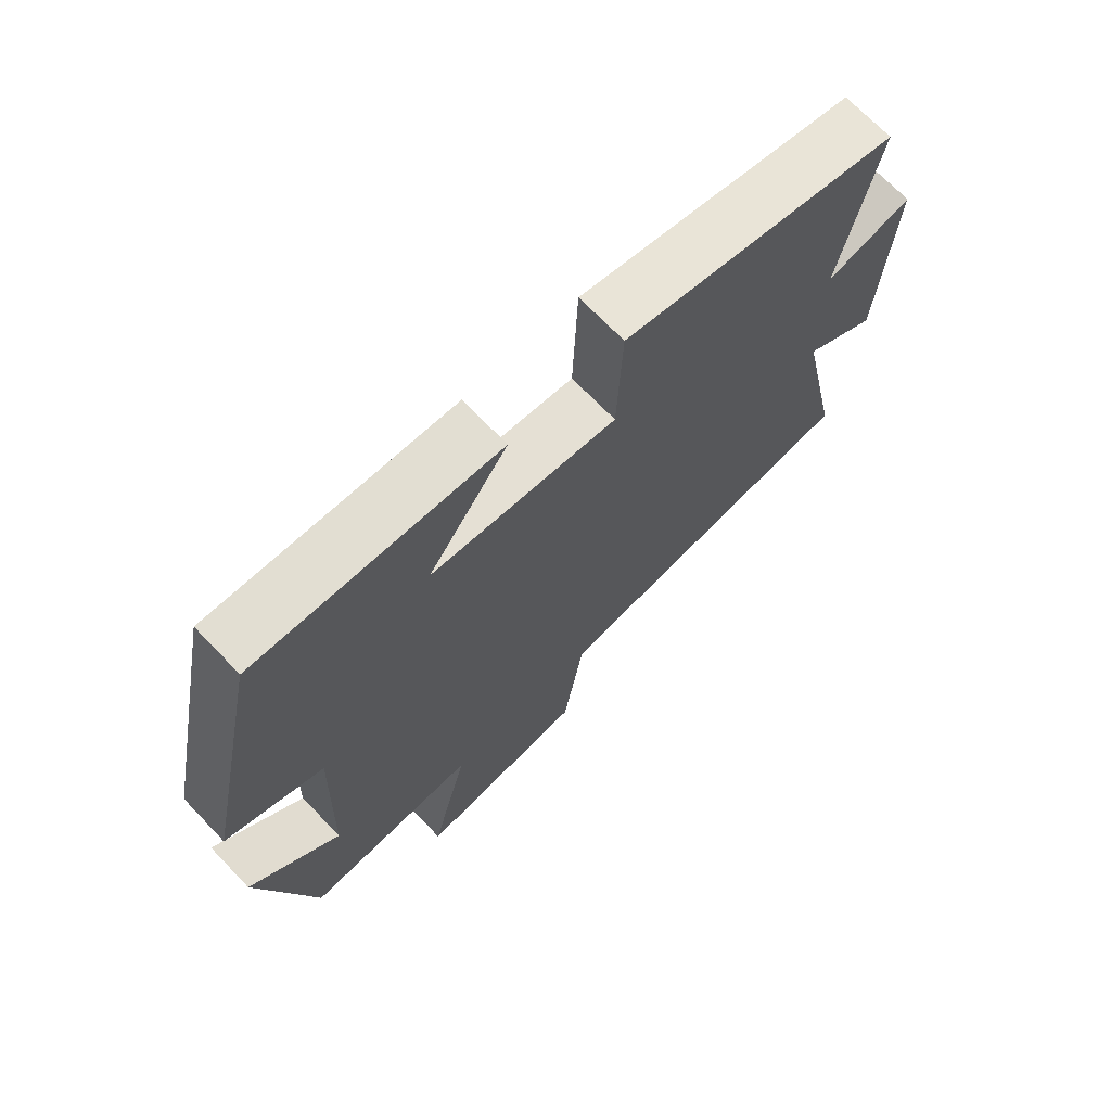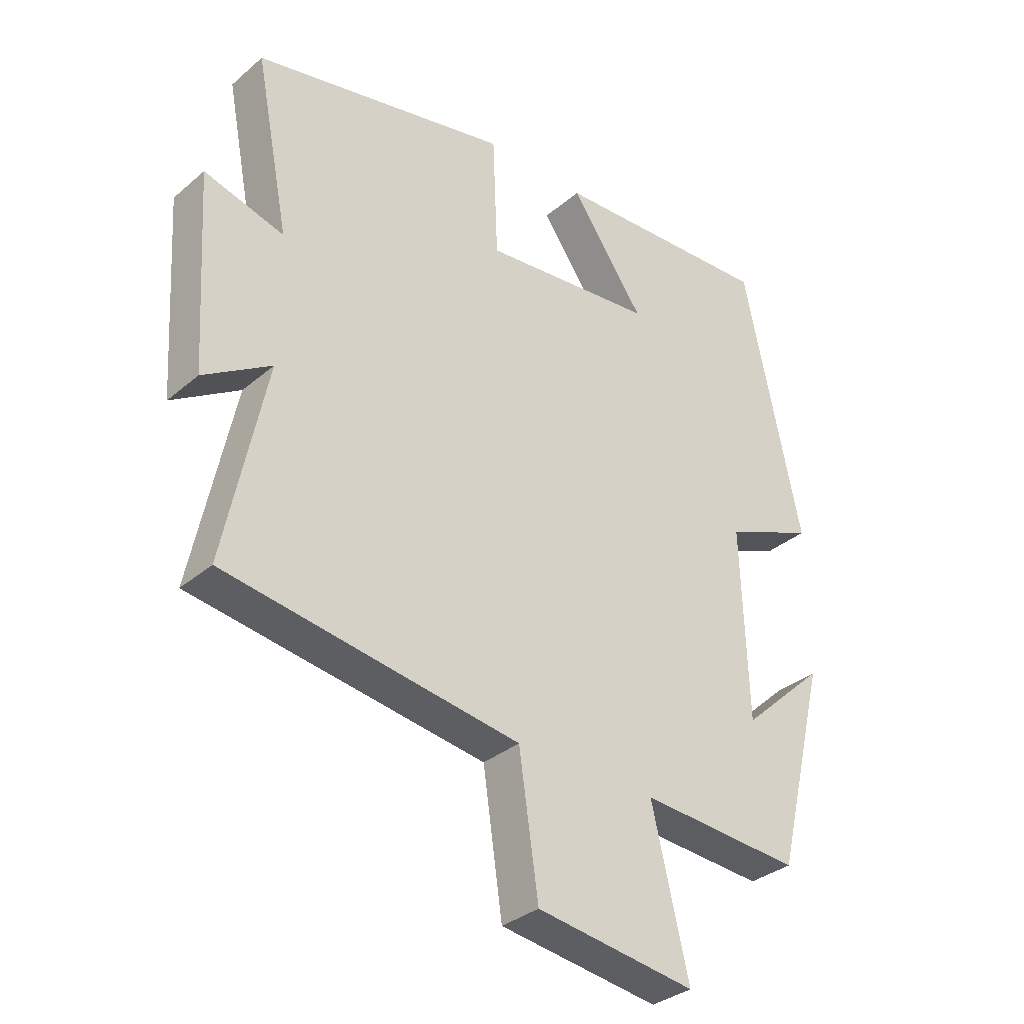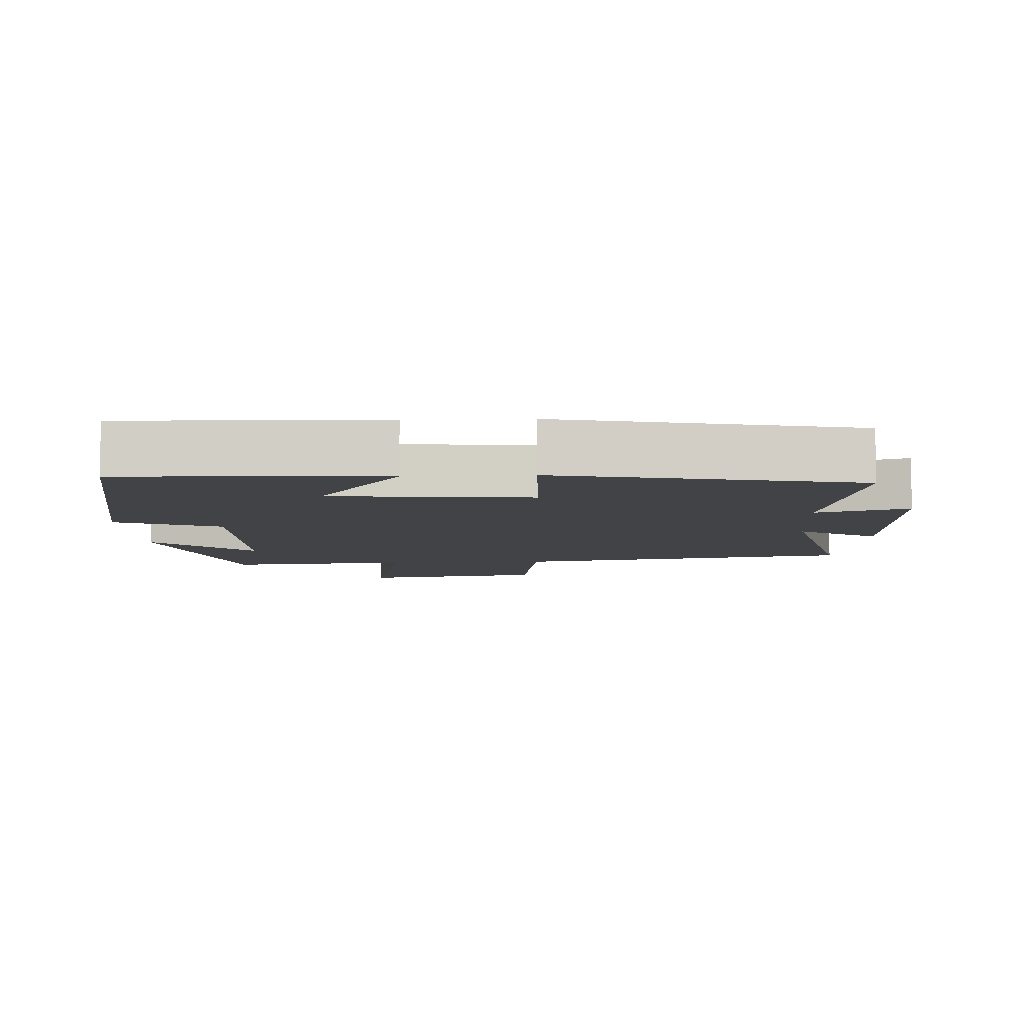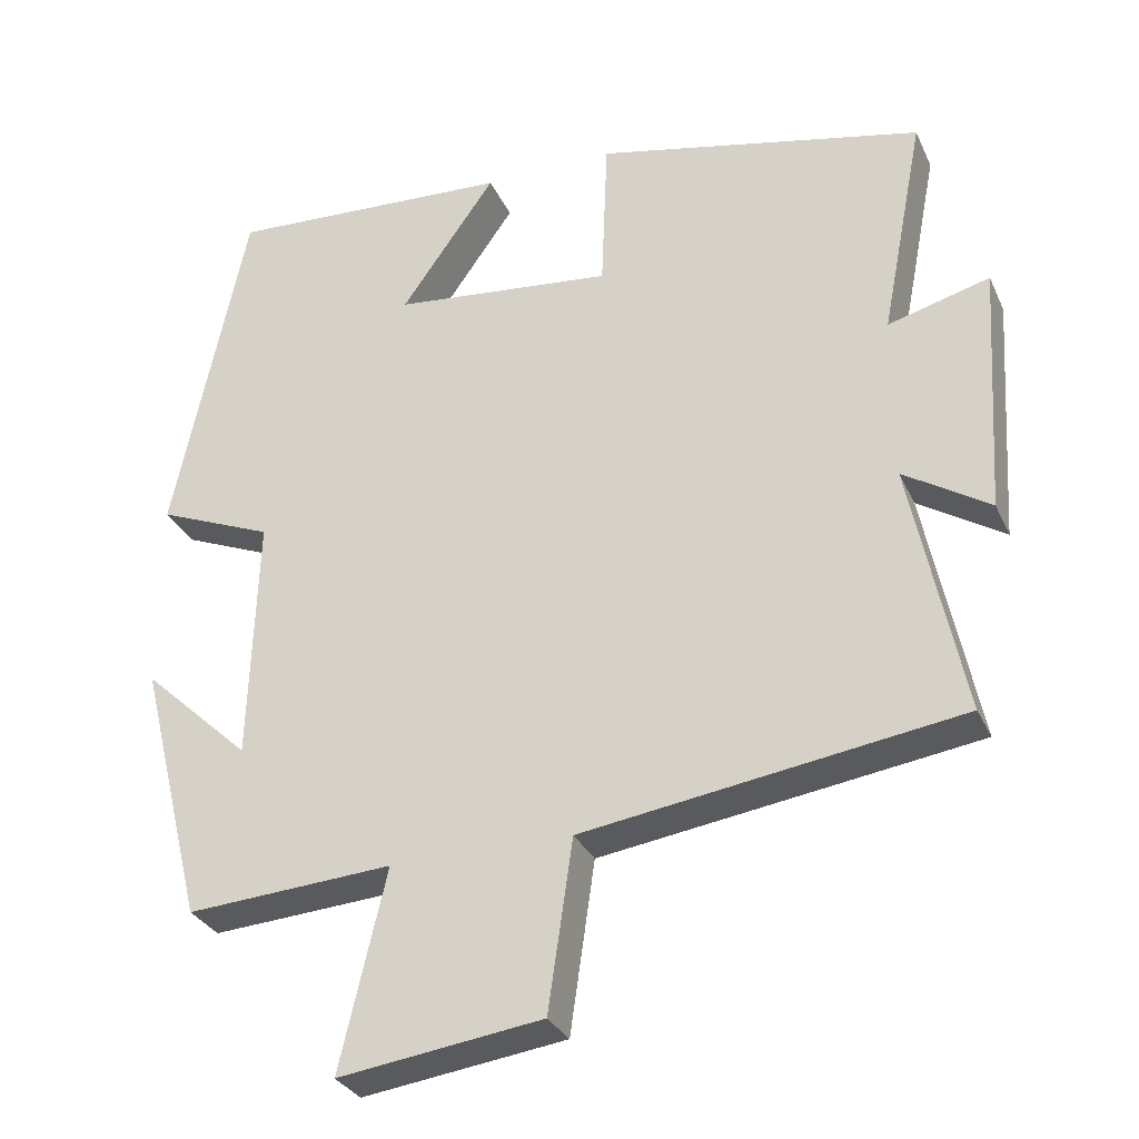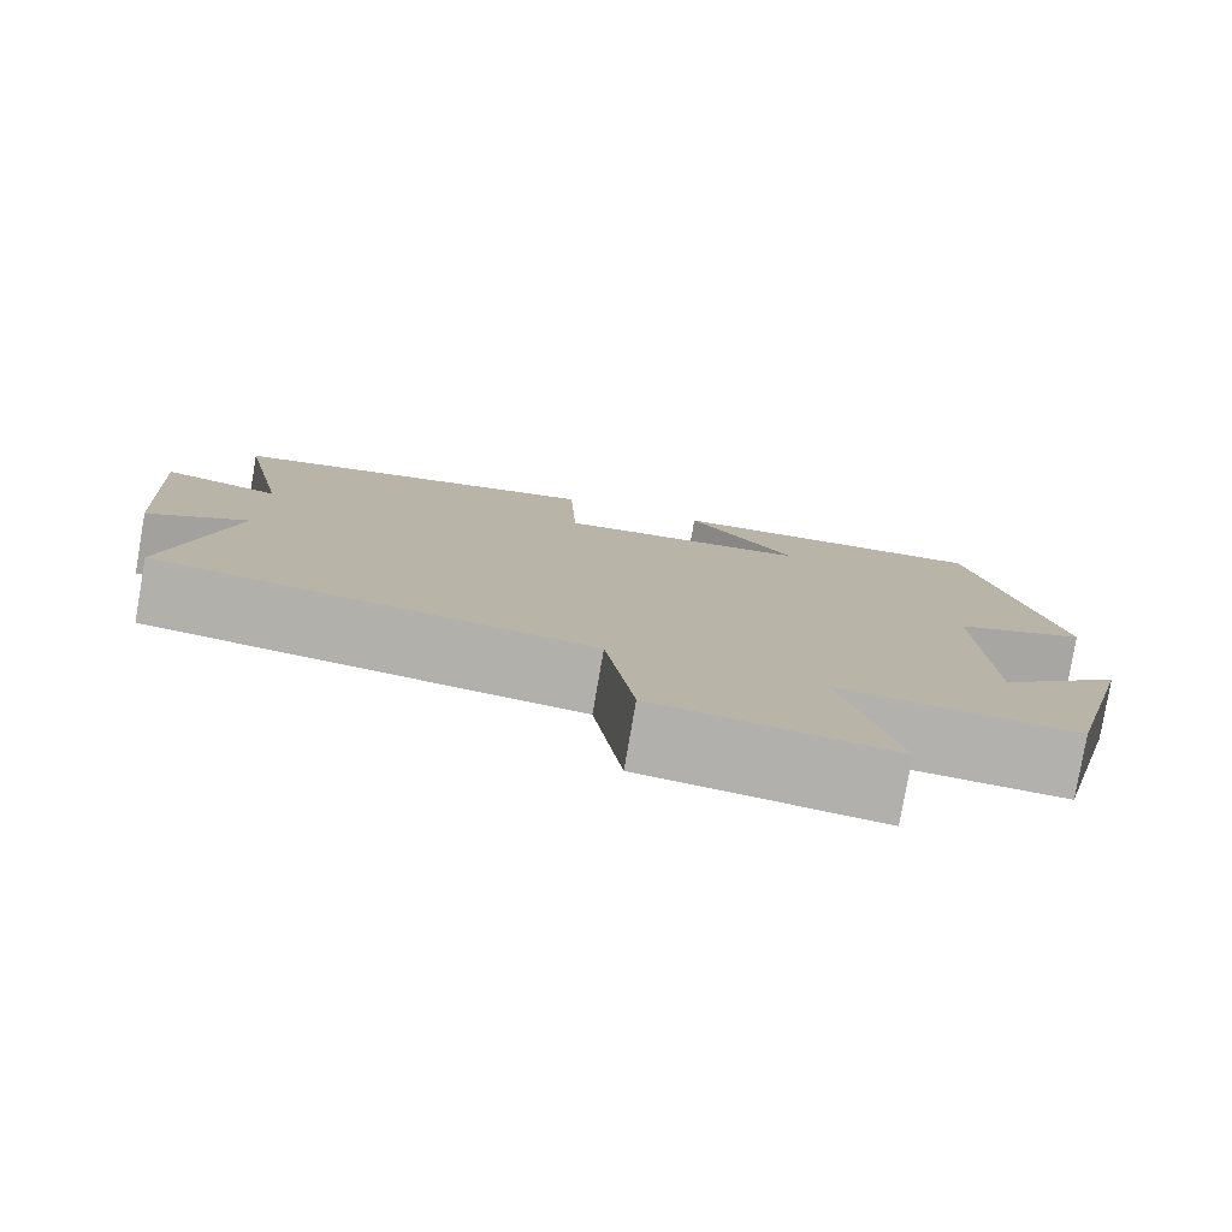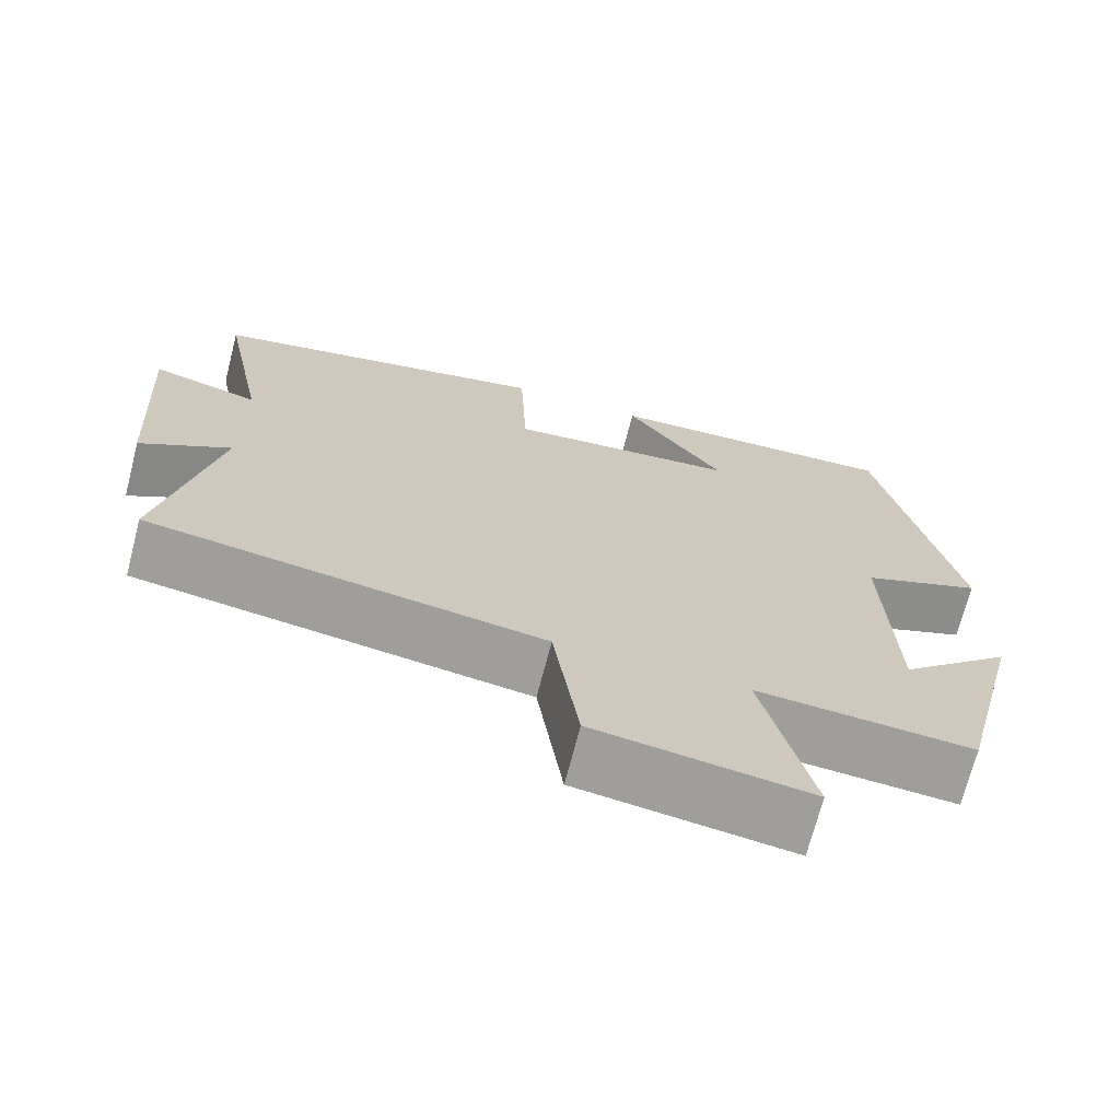
<metadata>
{"format":"obj","ext":"obj","renderer":"f3d","projection":"perspective","resolution":1024,"background":"white","views":[{"elev":70.5,"azim":-43.9,"up":"+Z"},{"elev":-33.5,"azim":139.0,"up":"+Z"},{"elev":-7.4,"azim":3.4,"up":"+Y"},{"elev":-30.7,"azim":21.4,"up":"+Z"},{"elev":-79.4,"azim":170.2,"up":"+Z"},{"elev":-70.4,"azim":165.5,"up":"+Z"}]}
</metadata>
<code>
v 0.556 0.07 0.407
v 0.5 0.07 0.119
v 0.631 0.07 0.155
v 0.611 0.07 -0.169
v 0.5 0.07 -0.099
v 0.568 0.07 -0.429
v 0.084 0.07 -0.5
v 0.052 0.07 -0.72
v -0.21 0.07 -0.756
v -0.15 0.07 -0.5
v -0.416 0.07 -0.518
v -0.5 0.07 -0.179
v -0.361 0.07 -0.308
v -0.351 0.07 0.01
v -0.5 0.07 0.071
v -0.406 0.07 0.52
v -0.037 0.07 0.5
v -0.159 0.07 0.327
v 0.125 0.07 0.297
v 0.133 0.07 0.5
v 0.556 0 0.407
v 0.5 0 0.119
v 0.631 0 0.155
v 0.611 0 -0.169
v 0.5 0 -0.099
v 0.568 0 -0.429
v 0.084 0 -0.5
v 0.052 0 -0.72
v -0.21 0 -0.756
v -0.15 0 -0.5
v -0.416 0 -0.518
v -0.5 0 -0.179
v -0.361 0 -0.308
v -0.351 0 0.01
v -0.5 0 0.071
v -0.406 0 0.52
v -0.037 0 0.5
v -0.159 0 0.327
v 0.125 0 0.297
v 0.133 0 0.5
f 19 20 1 2
f 18 19 2
f 15 16 17 18
f 14 15 18 2
f 13 14 2
f 11 12 13
f 13 2 3
f 11 13 3
f 10 11 3
f 7 8 9 10
f 5 6 7 10
f 5 10 3
f 3 4 5
f 22 21 40 39
f 22 39 38
f 38 37 36 35
f 22 38 35 34
f 22 34 33
f 33 32 31
f 23 22 33
f 23 33 31
f 23 31 30
f 30 29 28 27
f 30 27 26 25
f 23 30 25
f 25 24 23
f 1 21 22 2
f 2 22 23 3
f 3 23 24 4
f 4 24 25 5
f 5 25 26 6
f 6 26 27 7
f 7 27 28 8
f 8 28 29 9
f 9 29 30 10
f 10 30 31 11
f 11 31 32 12
f 12 32 33 13
f 13 33 34 14
f 14 34 35 15
f 15 35 36 16
f 16 36 37 17
f 17 37 38 18
f 18 38 39 19
f 19 39 40 20
f 20 40 21 1

</code>
